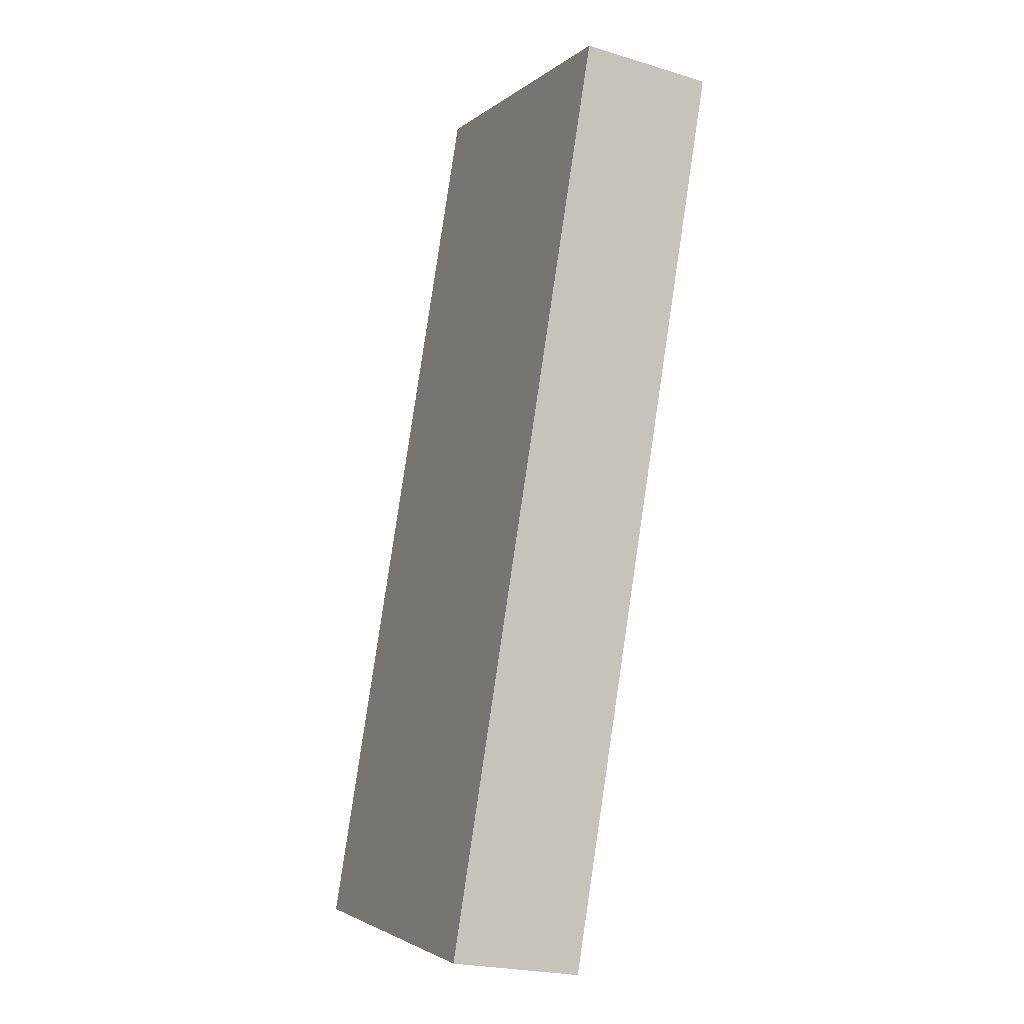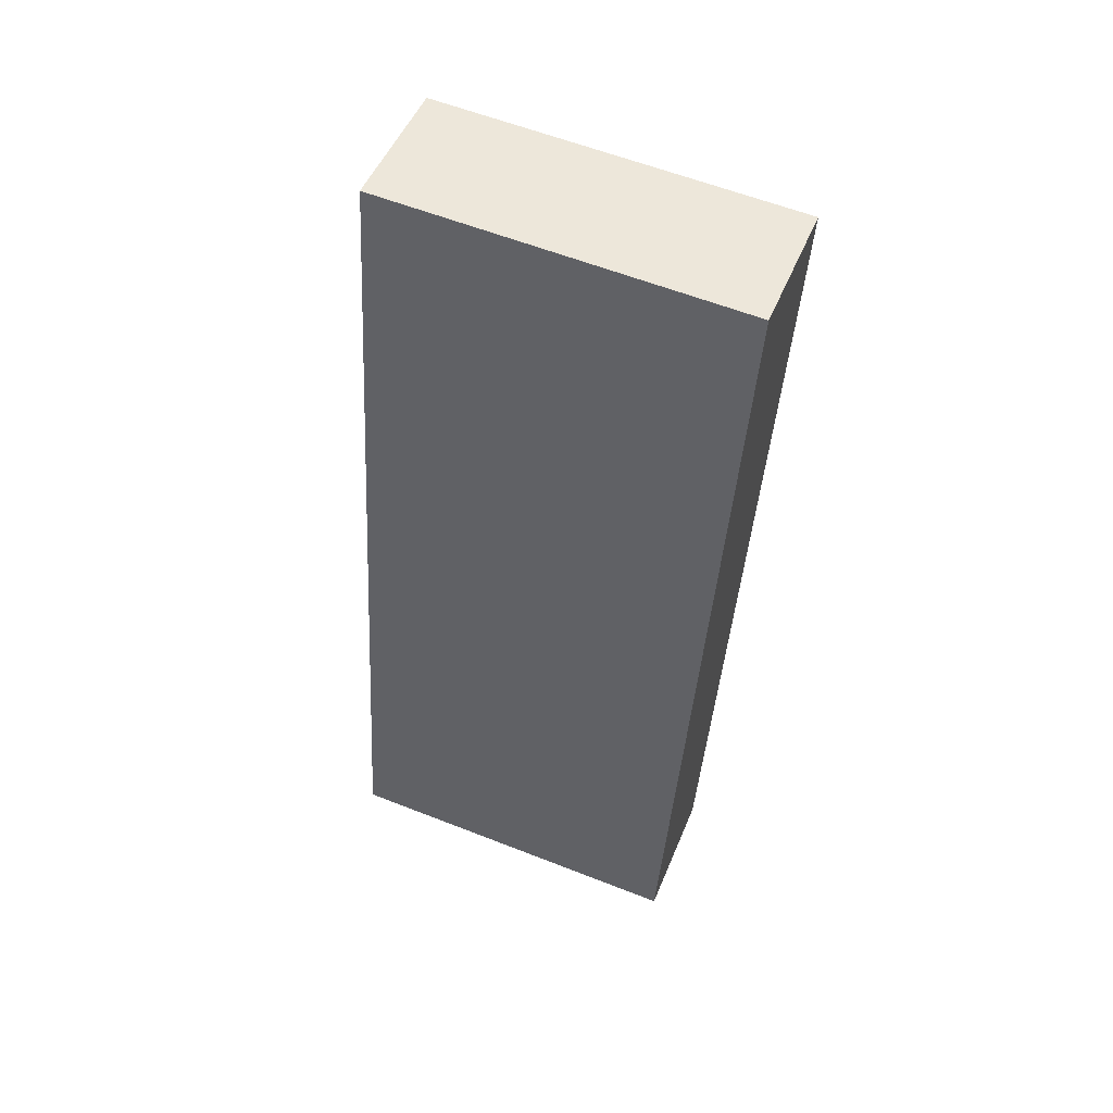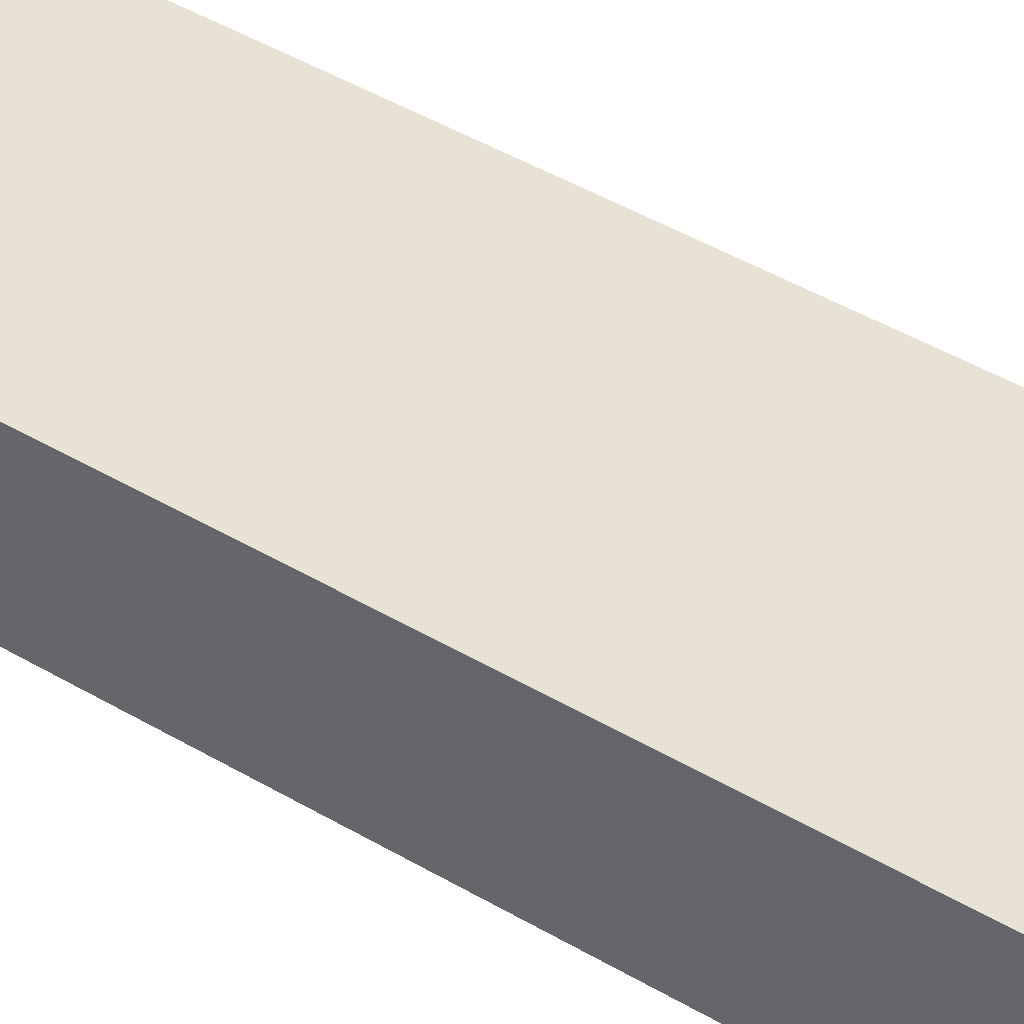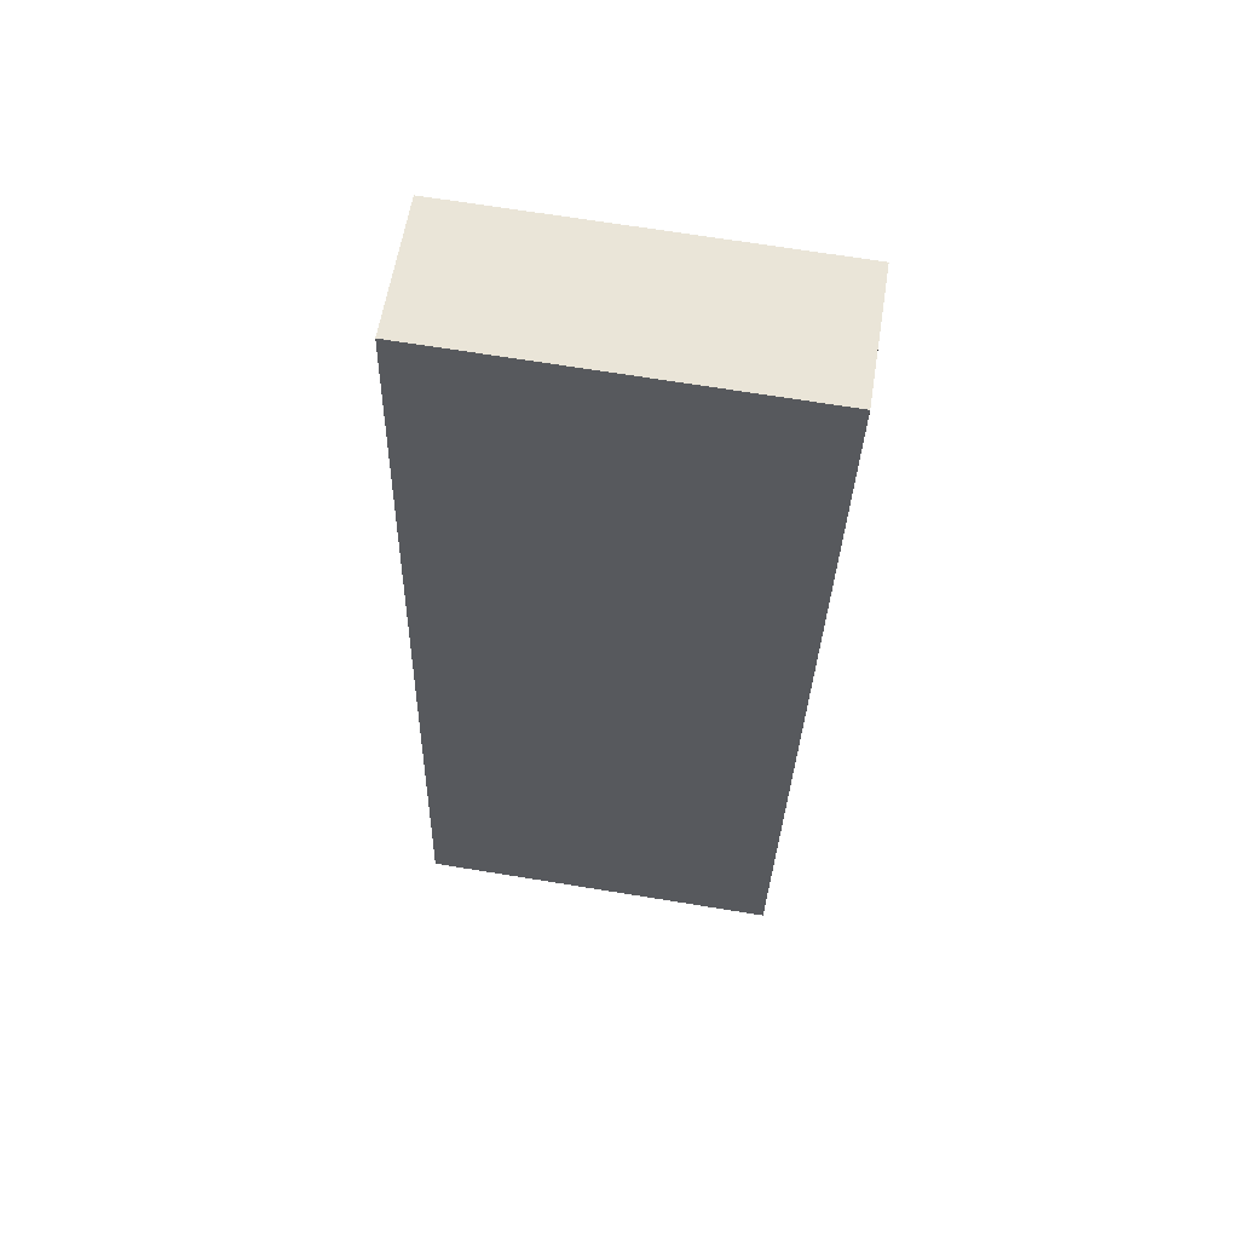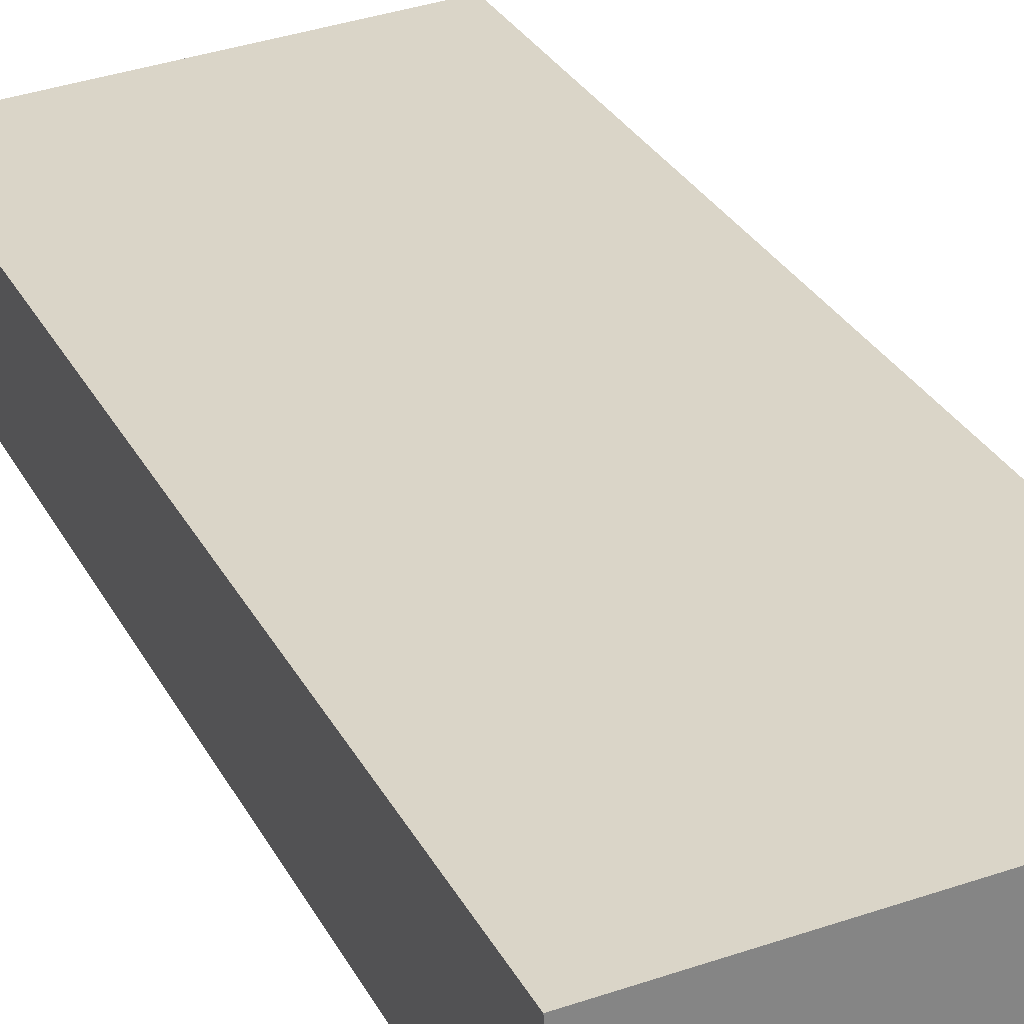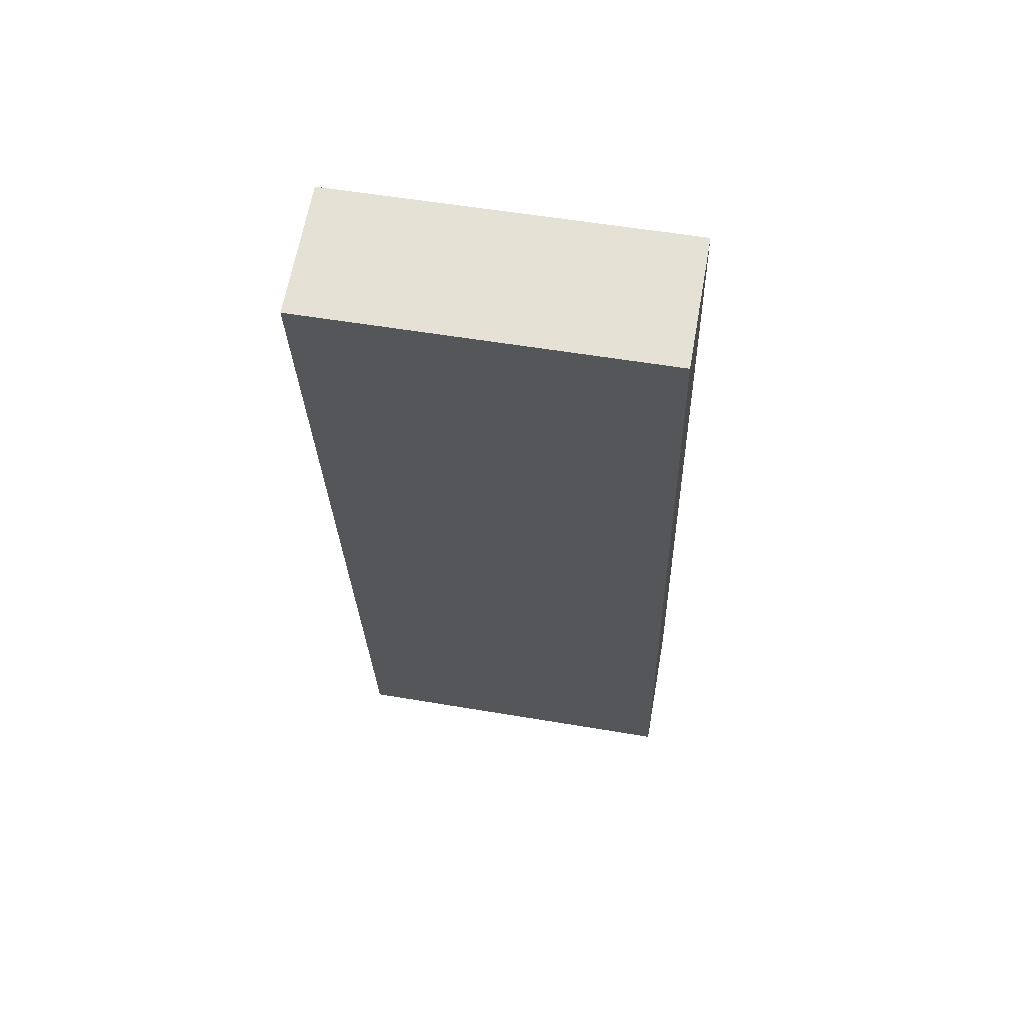
<metadata>
{"format":"obj","ext":"obj","renderer":"f3d","projection":"perspective","resolution":1024,"background":"white","views":[{"elev":-3.1,"azim":66.1,"up":"+Y"},{"elev":59.5,"azim":22.0,"up":"+Y"},{"elev":34.3,"azim":120.4,"up":"+Z"},{"elev":69.1,"azim":9.2,"up":"+Y"},{"elev":38.6,"azim":-23.1,"up":"+Z"},{"elev":54.6,"azim":-169.8,"up":"+Y"}]}
</metadata>
<code>
o RJ45_Male_collision_3
v -0.001607 0.007 -0.004004
v -0.001607 0.01528 -0.005342
v -0.001607 0.006806 -0.005206
v -0.001607 0.01508 -0.006543
v 0.001607 0.007 -0.004004
v 0.001607 0.01528 -0.005342
v 0.001607 0.006806 -0.005206
v 0.001607 0.01508 -0.006543
f 1 2 4 3
f 3 4 8 7
f 7 8 6 5
f 5 6 2 1
f 3 7 5 1
f 8 4 2 6

</code>
